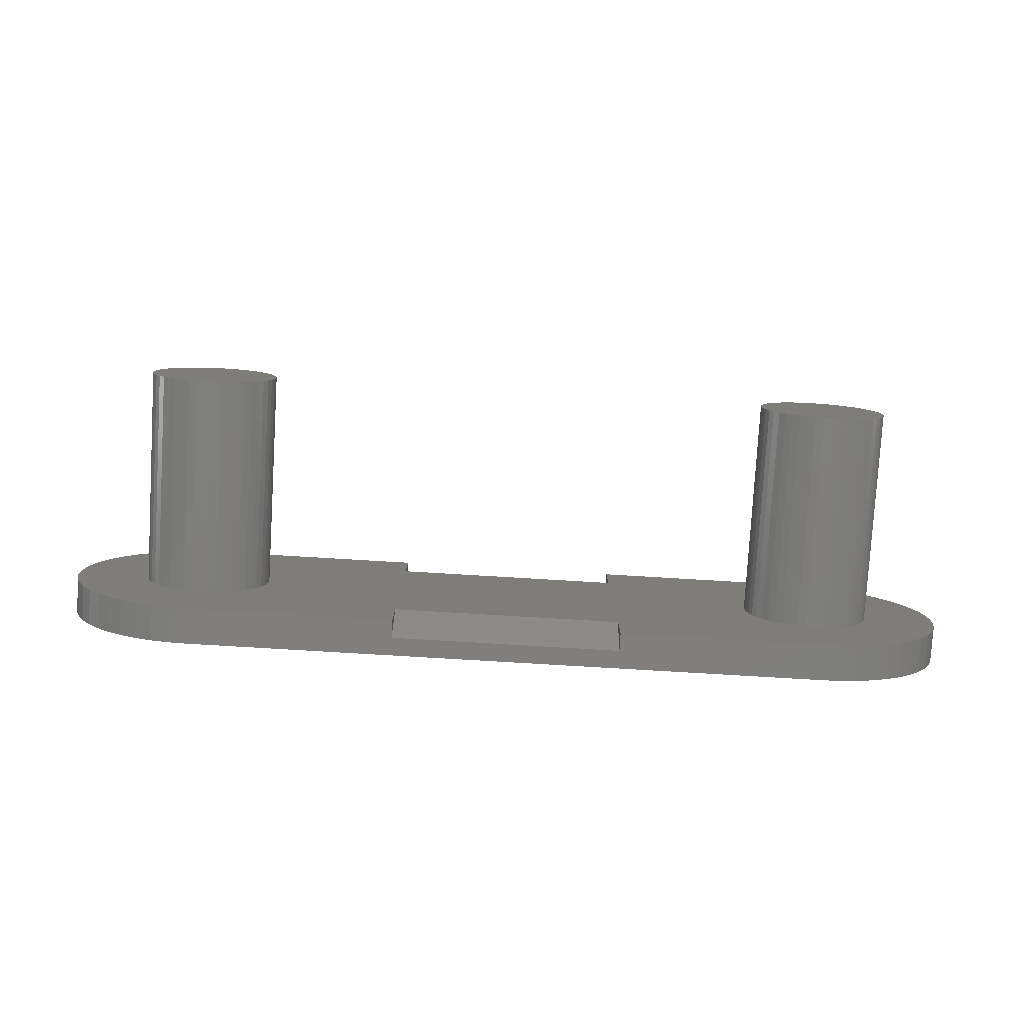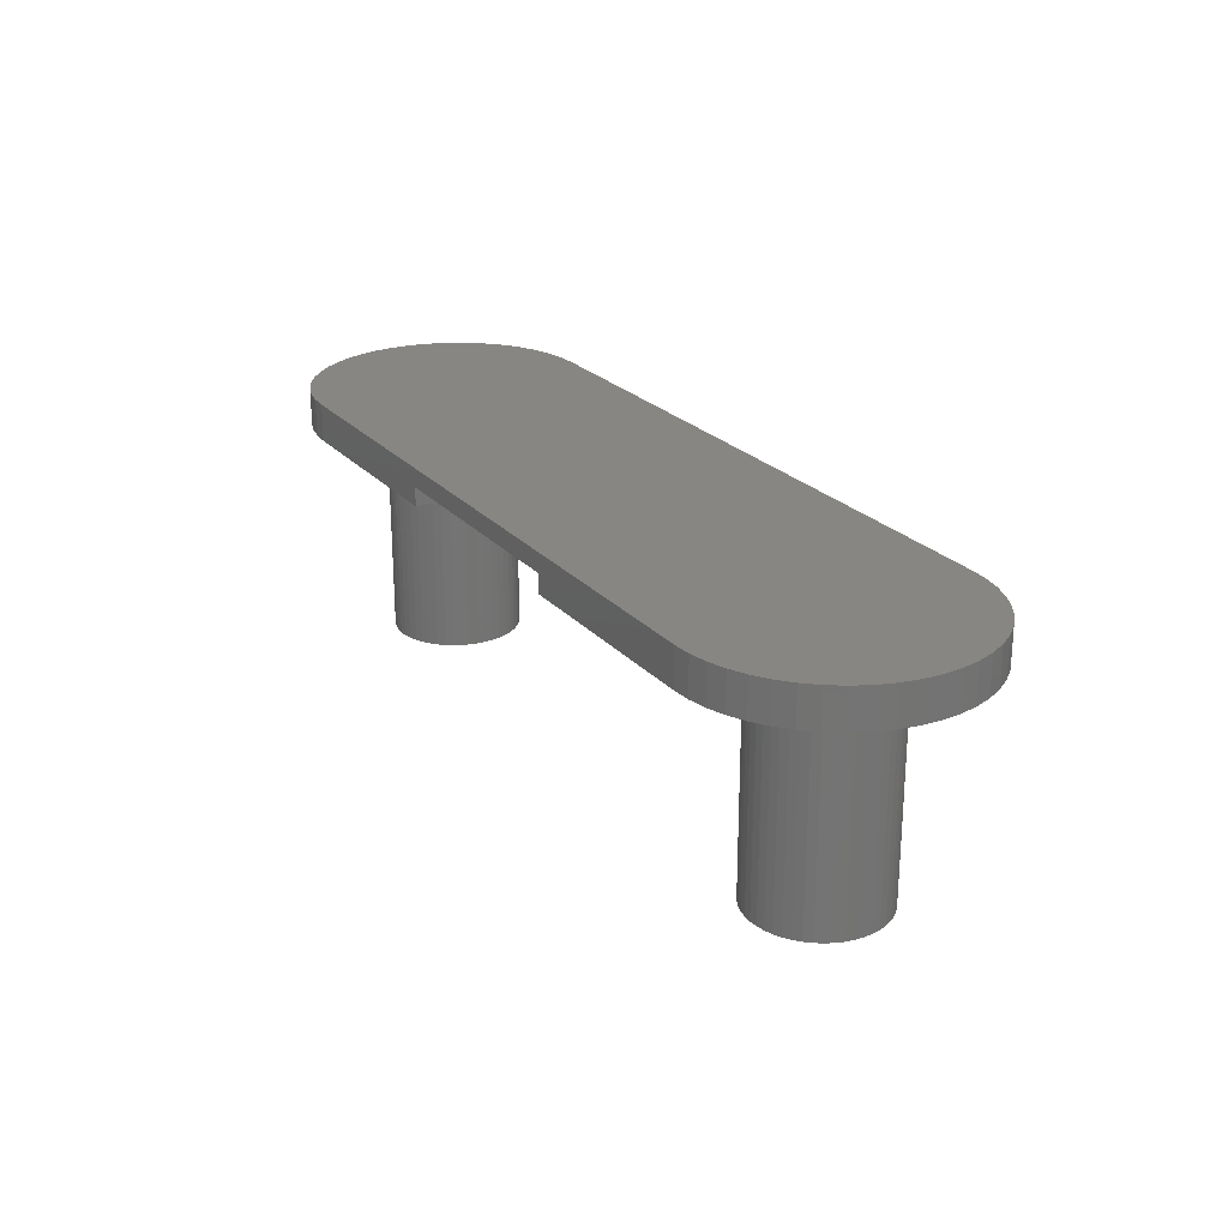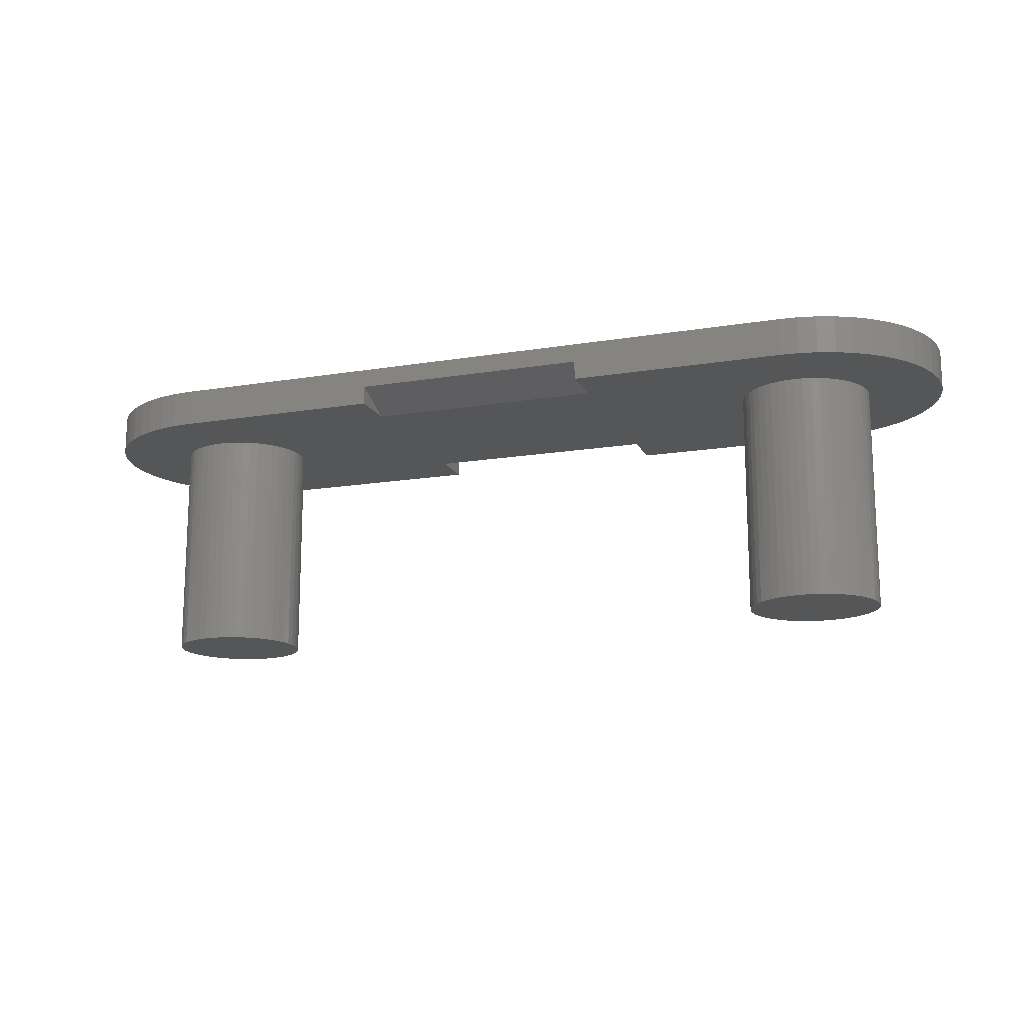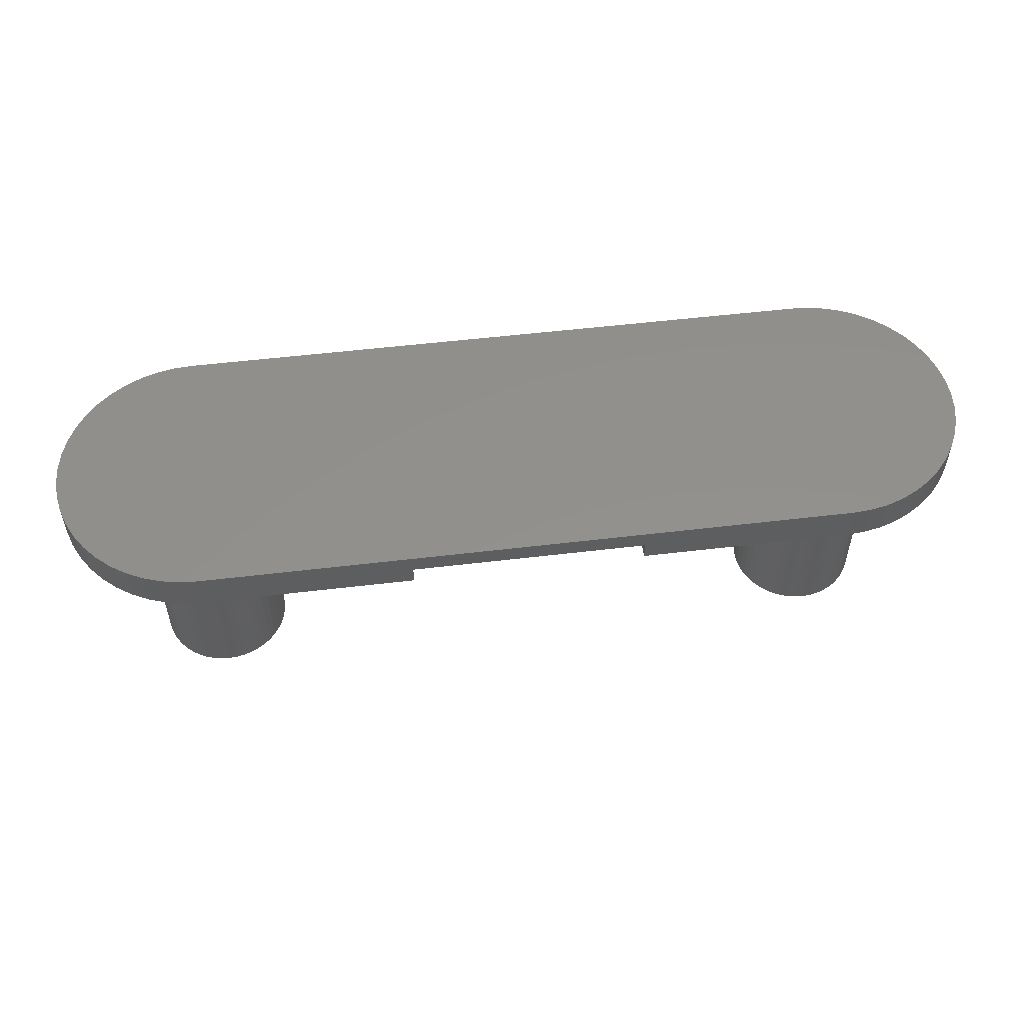
<metadata>
{"format":"stl","ext":"stl","renderer":"f3d","projection":"perspective","resolution":1024,"background":"white","views":[{"elev":-79.6,"azim":176.6,"up":"+Y"},{"elev":23.8,"azim":59.6,"up":"+Z"},{"elev":-15.3,"azim":19.4,"up":"+Z"},{"elev":53.6,"azim":-7.3,"up":"+Z"}]}
</metadata>
<code>
# stl→obj: 314 verts, 520 faces
v 7 0 0.8
v 7.391 2.974 0.8
v 7 3 0.8
v 7.776 2.898 0.8
v 8.148 2.772 0.8
v 8.5 2.598 0.8
v 8.826 2.38 0.8
v 9.121 2.121 0.8
v 9.38 1.826 0.8
v 9.598 1.5 0.8
v 9.772 1.148 0.8
v 9.898 0.7764 0.8
v 9.974 0.3915 0.8
v 10 0 0.8
v 9.974 -0.3915 0.8
v 9.898 -0.7764 0.8
v 9.772 -1.148 0.8
v 9.598 -1.5 0.8
v 9.38 -1.826 0.8
v 9.121 -2.121 0.8
v 8.826 -2.38 0.8
v 8.5 -2.598 0.8
v 8.148 -2.772 0.8
v 7.776 -2.898 0.8
v 7.391 -2.974 0.8
v 7 -3 0.8
v 2.5 -3 0.8
v 2.5 3 0.8
v -2.5 -3 0.8
v -2.5 3 0.8
v -7 -3 0.8
v -7 3 0.8
v -7 0 0.8
v -7.391 -2.974 0.8
v -7.776 -2.898 0.8
v -8.148 -2.772 0.8
v -8.5 -2.598 0.8
v -8.826 -2.38 0.8
v -9.121 -2.121 0.8
v -9.38 -1.826 0.8
v -9.598 -1.5 0.8
v -9.772 -1.148 0.8
v -9.898 -0.7764 0.8
v -9.974 -0.3915 0.8
v -10 0 0.8
v -9.974 0.3915 0.8
v -9.898 0.7764 0.8
v -9.772 1.148 0.8
v -9.598 1.5 0.8
v -9.38 1.826 0.8
v -9.121 2.121 0.8
v -8.826 2.38 0.8
v -8.5 2.598 0.8
v -8.148 2.772 0.8
v -7.776 2.898 0.8
v -7.391 2.974 0.8
v 7 3 0
v 7.391 2.974 0
v 7.776 2.898 0
v 8.148 2.772 0
v 8.5 2.598 0
v 8.826 2.38 0
v 9.121 2.121 0
v 9.38 1.826 0
v 9.598 1.5 0
v 9.772 1.148 0
v 9.898 0.7764 0
v 9.974 0.3915 0
v 10 0 0
v 9.974 -0.3915 0
v 9.898 -0.7764 0
v 9.772 -1.148 0
v 9.598 -1.5 0
v 9.38 -1.826 0
v 9.121 -2.121 0
v 8.826 -2.38 0
v 8.5 -2.598 0
v 8.148 -2.772 0
v 7.776 -2.898 0
v 7.391 -2.974 0
v 7 -3 0
v 2.5 -3 0.4
v 2.5 -3 0
v 2.5 -2 0
v -2.5 -3 0.4
v -2.5 -2 0
v -7 -3 0
v -2.5 -3 0
v 2.5 3 0.4
v 2.5 3 0
v 2.5 2 0
v -2.5 2 0
v -2.5 3 0.4
v -7 3 0
v -2.5 3 0
v -7.391 2.974 0
v -7.776 2.898 0
v -8.148 2.772 0
v -8.5 2.598 0
v -8.826 2.38 0
v -9.121 2.121 0
v -9.38 1.826 0
v -9.598 1.5 0
v -9.772 1.148 0
v -9.898 0.7764 0
v -9.974 0.3915 0
v -10 0 0
v -9.974 -0.3915 0
v -9.898 -0.7764 0
v -9.772 -1.148 0
v -9.598 -1.5 0
v -9.38 -1.826 0
v -9.121 -2.121 0
v -8.826 -2.38 0
v -8.5 -2.598 0
v -8.148 -2.772 0
v -7.776 -2.898 0
v -7.391 -2.974 0
v 7 0 0
v -7 0 0
v 7 0 -4.8
v 5.6 0 -4.8
v 5.612 0.1827 -4.8
v 5.648 0.3623 -4.8
v 5.707 0.5358 -4.8
v 5.788 0.7 -4.8
v 5.889 0.8523 -4.8
v 6.01 0.9899 -4.8
v 6.148 1.111 -4.8
v 6.3 1.212 -4.8
v 6.464 1.294 -4.8
v 6.638 1.352 -4.8
v 6.817 1.388 -4.8
v 7 1.4 -4.8
v 7.183 1.388 -4.8
v 7.362 1.352 -4.8
v 7.536 1.294 -4.8
v 7.7 1.212 -4.8
v 7.852 1.111 -4.8
v 7.99 0.9899 -4.8
v 8.111 0.8523 -4.8
v 8.212 0.7 -4.8
v 8.293 0.5358 -4.8
v 8.352 0.3623 -4.8
v 8.388 0.1827 -4.8
v 8.4 0 -4.8
v 8.388 -0.1827 -4.8
v 8.352 -0.3623 -4.8
v 8.293 -0.5358 -4.8
v 8.212 -0.7 -4.8
v 8.111 -0.8523 -4.8
v 7.99 -0.9899 -4.8
v 7.852 -1.111 -4.8
v 7.7 -1.212 -4.8
v 7.536 -1.294 -4.8
v 7.362 -1.352 -4.8
v 7.183 -1.388 -4.8
v 7 -1.4 -4.8
v 6.817 -1.388 -4.8
v 6.638 -1.352 -4.8
v 6.464 -1.294 -4.8
v 6.3 -1.212 -4.8
v 6.148 -1.111 -4.8
v 6.01 -0.9899 -4.8
v 5.889 -0.8523 -4.8
v 5.788 -0.7 -4.8
v 5.707 -0.5358 -4.8
v 5.648 -0.3623 -4.8
v 5.612 -0.1827 -4.8
v 5.6 0 0
v 5.612 0.1827 0
v 5.648 0.3623 0
v 5.707 0.5358 0
v 5.788 0.7 0
v 5.889 0.8523 0
v 6.01 0.9899 0
v 6.148 1.111 0
v 6.3 1.212 0
v 6.464 1.294 0
v 6.638 1.352 0
v 6.817 1.388 0
v 7 1.4 0
v 7.183 1.388 0
v 7.362 1.352 0
v 7.536 1.294 0
v 7.7 1.212 0
v 7.852 1.111 0
v 7.99 0.9899 0
v 8.111 0.8523 0
v 8.212 0.7 0
v 8.293 0.5358 0
v 8.352 0.3623 0
v 8.388 0.1827 0
v 8.4 0 0
v 8.388 -0.1827 0
v 8.352 -0.3623 0
v 8.293 -0.5358 0
v 8.212 -0.7 0
v 8.111 -0.8523 0
v 7.99 -0.9899 0
v 7.852 -1.111 0
v 7.7 -1.212 0
v 7.536 -1.294 0
v 7.362 -1.352 0
v 7.183 -1.388 0
v 7 -1.4 0
v 6.817 -1.388 0
v 6.638 -1.352 0
v 6.464 -1.294 0
v 6.3 -1.212 0
v 6.148 -1.111 0
v 6.01 -0.9899 0
v 5.889 -0.8523 0
v 5.788 -0.7 0
v 5.707 -0.5358 0
v 5.648 -0.3623 0
v 5.612 -0.1827 0
v -7 0 -4.8
v -8.4 0 -4.8
v -8.388 0.1827 -4.8
v -8.352 0.3623 -4.8
v -8.293 0.5358 -4.8
v -8.212 0.7 -4.8
v -8.111 0.8523 -4.8
v -7.99 0.9899 -4.8
v -7.852 1.111 -4.8
v -7.7 1.212 -4.8
v -7.536 1.294 -4.8
v -7.362 1.352 -4.8
v -7.183 1.388 -4.8
v -7 1.4 -4.8
v -6.817 1.388 -4.8
v -6.638 1.352 -4.8
v -6.464 1.294 -4.8
v -6.3 1.212 -4.8
v -6.148 1.111 -4.8
v -6.01 0.9899 -4.8
v -5.889 0.8523 -4.8
v -5.788 0.7 -4.8
v -5.707 0.5358 -4.8
v -5.648 0.3623 -4.8
v -5.612 0.1827 -4.8
v -5.6 0 -4.8
v -5.612 -0.1827 -4.8
v -5.648 -0.3623 -4.8
v -5.707 -0.5358 -4.8
v -5.788 -0.7 -4.8
v -5.889 -0.8523 -4.8
v -6.01 -0.9899 -4.8
v -6.148 -1.111 -4.8
v -6.3 -1.212 -4.8
v -6.464 -1.294 -4.8
v -6.638 -1.352 -4.8
v -6.817 -1.388 -4.8
v -7 -1.4 -4.8
v -7.183 -1.388 -4.8
v -7.362 -1.352 -4.8
v -7.536 -1.294 -4.8
v -7.7 -1.212 -4.8
v -7.852 -1.111 -4.8
v -7.99 -0.9899 -4.8
v -8.111 -0.8523 -4.8
v -8.212 -0.7 -4.8
v -8.293 -0.5358 -4.8
v -8.352 -0.3623 -4.8
v -8.388 -0.1827 -4.8
v -8.4 0 0
v -8.388 0.1827 0
v -8.352 0.3623 0
v -8.293 0.5358 0
v -8.212 0.7 0
v -8.111 0.8523 0
v -7.99 0.9899 0
v -7.852 1.111 0
v -7.7 1.212 0
v -7.536 1.294 0
v -7.362 1.352 0
v -7.183 1.388 0
v -7 1.4 0
v -6.817 1.388 0
v -6.638 1.352 0
v -6.464 1.294 0
v -6.3 1.212 0
v -6.148 1.111 0
v -6.01 0.9899 0
v -5.889 0.8523 0
v -5.788 0.7 0
v -5.707 0.5358 0
v -5.648 0.3623 0
v -5.612 0.1827 0
v -5.6 0 0
v -5.612 -0.1827 0
v -5.648 -0.3623 0
v -5.707 -0.5358 0
v -5.788 -0.7 0
v -5.889 -0.8523 0
v -6.01 -0.9899 0
v -6.148 -1.111 0
v -6.3 -1.212 0
v -6.464 -1.294 0
v -6.638 -1.352 0
v -6.817 -1.388 0
v -7 -1.4 0
v -7.183 -1.388 0
v -7.362 -1.352 0
v -7.536 -1.294 0
v -7.7 -1.212 0
v -7.852 -1.111 0
v -7.99 -0.9899 0
v -8.111 -0.8523 0
v -8.212 -0.7 0
v -8.293 -0.5358 0
v -8.352 -0.3623 0
v -8.388 -0.1827 0
f 1 2 3
f 1 4 2
f 1 5 4
f 1 6 5
f 1 7 6
f 1 8 7
f 1 9 8
f 1 10 9
f 1 11 10
f 1 12 11
f 1 13 12
f 1 14 13
f 1 15 14
f 1 16 15
f 1 17 16
f 1 18 17
f 1 19 18
f 1 20 19
f 1 21 20
f 1 22 21
f 1 23 22
f 1 24 23
f 1 25 24
f 1 26 25
f 3 27 26
f 27 3 28
f 28 29 27
f 29 28 30
f 30 31 29
f 31 30 32
f 33 34 31
f 33 35 34
f 33 36 35
f 33 37 36
f 33 38 37
f 33 39 38
f 33 40 39
f 33 41 40
f 33 42 41
f 33 43 42
f 33 44 43
f 33 45 44
f 33 46 45
f 33 47 46
f 33 48 47
f 33 49 48
f 33 50 49
f 33 51 50
f 33 52 51
f 33 53 52
f 33 54 53
f 33 55 54
f 33 56 55
f 33 32 56
f 2 57 3
f 57 2 58
f 4 58 2
f 58 4 59
f 5 59 4
f 59 5 60
f 6 60 5
f 60 6 61
f 7 61 6
f 61 7 62
f 8 62 7
f 62 8 63
f 9 63 8
f 63 9 64
f 10 64 9
f 64 10 65
f 11 65 10
f 65 11 66
f 12 66 11
f 66 12 67
f 13 67 12
f 67 13 68
f 14 68 13
f 68 14 69
f 15 69 14
f 69 15 70
f 16 70 15
f 70 16 71
f 17 71 16
f 71 17 72
f 18 72 17
f 72 18 73
f 19 73 18
f 73 19 74
f 20 74 19
f 74 20 75
f 21 75 20
f 75 21 76
f 22 76 21
f 76 22 77
f 23 77 22
f 77 23 78
f 24 78 23
f 78 24 79
f 25 79 24
f 79 25 80
f 26 80 25
f 80 26 81
f 27 82 81
f 81 26 27
f 82 83 81
f 82 84 83
f 85 86 84
f 84 82 85
f 82 27 29
f 29 85 82
f 31 87 85
f 85 29 31
f 87 88 85
f 88 86 85
f 3 57 89
f 89 28 3
f 57 90 89
f 90 91 89
f 89 91 92
f 92 93 89
f 28 89 93
f 93 30 28
f 30 93 94
f 94 32 30
f 93 95 94
f 93 92 95
f 56 32 94
f 94 96 56
f 55 56 96
f 96 97 55
f 54 55 97
f 97 98 54
f 53 54 98
f 98 99 53
f 52 53 99
f 99 100 52
f 51 52 100
f 100 101 51
f 50 51 101
f 101 102 50
f 49 50 102
f 102 103 49
f 48 49 103
f 103 104 48
f 47 48 104
f 104 105 47
f 46 47 105
f 105 106 46
f 45 46 106
f 106 107 45
f 44 45 107
f 107 108 44
f 43 44 108
f 108 109 43
f 42 43 109
f 109 110 42
f 41 42 110
f 110 111 41
f 40 41 111
f 111 112 40
f 39 40 112
f 112 113 39
f 38 39 113
f 113 114 38
f 37 38 114
f 114 115 37
f 36 37 115
f 115 116 36
f 35 36 116
f 116 117 35
f 34 35 117
f 117 118 34
f 31 34 118
f 118 87 31
f 119 57 58
f 119 58 59
f 119 59 60
f 119 60 61
f 119 61 62
f 119 62 63
f 119 63 64
f 119 64 65
f 119 65 66
f 119 66 67
f 119 67 68
f 119 68 69
f 119 69 70
f 119 70 71
f 119 71 72
f 119 72 73
f 119 73 74
f 119 74 75
f 119 75 76
f 119 76 77
f 119 77 78
f 119 78 79
f 119 79 80
f 119 80 81
f 81 83 84
f 81 84 91
f 91 57 81
f 91 90 57
f 91 84 86
f 86 92 91
f 86 88 87
f 94 92 86
f 86 87 94
f 94 95 92
f 120 96 94
f 120 97 96
f 120 98 97
f 120 99 98
f 120 100 99
f 120 101 100
f 120 102 101
f 120 103 102
f 120 104 103
f 120 105 104
f 120 106 105
f 120 107 106
f 120 108 107
f 120 109 108
f 120 110 109
f 120 111 110
f 120 112 111
f 120 113 112
f 120 114 113
f 120 115 114
f 120 116 115
f 120 117 116
f 120 118 117
f 120 87 118
f 121 122 123
f 121 123 124
f 121 124 125
f 121 125 126
f 121 126 127
f 121 127 128
f 121 128 129
f 121 129 130
f 121 130 131
f 121 131 132
f 121 132 133
f 121 133 134
f 121 134 135
f 121 135 136
f 121 136 137
f 121 137 138
f 121 138 139
f 121 139 140
f 121 140 141
f 121 141 142
f 121 142 143
f 121 143 144
f 121 144 145
f 121 145 146
f 121 146 147
f 121 147 148
f 121 148 149
f 121 149 150
f 121 150 151
f 121 151 152
f 121 152 153
f 121 153 154
f 121 154 155
f 121 155 156
f 121 156 157
f 121 157 158
f 121 158 159
f 121 159 160
f 121 160 161
f 121 161 162
f 121 162 163
f 121 163 164
f 121 164 165
f 121 165 166
f 121 166 167
f 121 167 168
f 121 168 169
f 121 169 122
f 123 122 170
f 170 171 123
f 124 123 171
f 171 172 124
f 125 124 172
f 172 173 125
f 126 125 173
f 173 174 126
f 127 126 174
f 174 175 127
f 128 127 175
f 175 176 128
f 129 128 176
f 176 177 129
f 130 129 177
f 177 178 130
f 131 130 178
f 178 179 131
f 132 131 179
f 179 180 132
f 133 132 180
f 180 181 133
f 134 133 181
f 181 182 134
f 135 134 182
f 182 183 135
f 136 135 183
f 183 184 136
f 137 136 184
f 184 185 137
f 138 137 185
f 185 186 138
f 139 138 186
f 186 187 139
f 140 139 187
f 187 188 140
f 141 140 188
f 188 189 141
f 142 141 189
f 189 190 142
f 143 142 190
f 190 191 143
f 144 143 191
f 191 192 144
f 145 144 192
f 192 193 145
f 146 145 193
f 193 194 146
f 147 146 194
f 194 195 147
f 148 147 195
f 195 196 148
f 149 148 196
f 196 197 149
f 150 149 197
f 197 198 150
f 151 150 198
f 198 199 151
f 152 151 199
f 199 200 152
f 153 152 200
f 200 201 153
f 154 153 201
f 201 202 154
f 155 154 202
f 202 203 155
f 156 155 203
f 203 204 156
f 157 156 204
f 204 205 157
f 158 157 205
f 205 206 158
f 159 158 206
f 206 207 159
f 160 159 207
f 207 208 160
f 161 160 208
f 208 209 161
f 162 161 209
f 209 210 162
f 163 162 210
f 210 211 163
f 164 163 211
f 211 212 164
f 165 164 212
f 212 213 165
f 166 165 213
f 213 214 166
f 167 166 214
f 214 215 167
f 168 167 215
f 215 216 168
f 169 168 216
f 216 217 169
f 122 169 217
f 217 170 122
f 218 219 220
f 218 220 221
f 218 221 222
f 218 222 223
f 218 223 224
f 218 224 225
f 218 225 226
f 218 226 227
f 218 227 228
f 218 228 229
f 218 229 230
f 218 230 231
f 218 231 232
f 218 232 233
f 218 233 234
f 218 234 235
f 218 235 236
f 218 236 237
f 218 237 238
f 218 238 239
f 218 239 240
f 218 240 241
f 218 241 242
f 218 242 243
f 218 243 244
f 218 244 245
f 218 245 246
f 218 246 247
f 218 247 248
f 218 248 249
f 218 249 250
f 218 250 251
f 218 251 252
f 218 252 253
f 218 253 254
f 218 254 255
f 218 255 256
f 218 256 257
f 218 257 258
f 218 258 259
f 218 259 260
f 218 260 261
f 218 261 262
f 218 262 263
f 218 263 264
f 218 264 265
f 218 265 266
f 218 266 219
f 220 219 267
f 267 268 220
f 221 220 268
f 268 269 221
f 222 221 269
f 269 270 222
f 223 222 270
f 270 271 223
f 224 223 271
f 271 272 224
f 225 224 272
f 272 273 225
f 226 225 273
f 273 274 226
f 227 226 274
f 274 275 227
f 228 227 275
f 275 276 228
f 229 228 276
f 276 277 229
f 230 229 277
f 277 278 230
f 231 230 278
f 278 279 231
f 232 231 279
f 279 280 232
f 233 232 280
f 280 281 233
f 234 233 281
f 281 282 234
f 235 234 282
f 282 283 235
f 236 235 283
f 283 284 236
f 237 236 284
f 284 285 237
f 238 237 285
f 285 286 238
f 239 238 286
f 286 287 239
f 240 239 287
f 287 288 240
f 241 240 288
f 288 289 241
f 242 241 289
f 289 290 242
f 243 242 290
f 290 291 243
f 244 243 291
f 291 292 244
f 245 244 292
f 292 293 245
f 246 245 293
f 293 294 246
f 247 246 294
f 294 295 247
f 248 247 295
f 295 296 248
f 249 248 296
f 296 297 249
f 250 249 297
f 297 298 250
f 251 250 298
f 298 299 251
f 252 251 299
f 299 300 252
f 253 252 300
f 300 301 253
f 254 253 301
f 301 302 254
f 255 254 302
f 302 303 255
f 256 255 303
f 303 304 256
f 257 256 304
f 304 305 257
f 258 257 305
f 305 306 258
f 259 258 306
f 306 307 259
f 260 259 307
f 307 308 260
f 261 260 308
f 308 309 261
f 262 261 309
f 309 310 262
f 263 262 310
f 310 311 263
f 264 263 311
f 311 312 264
f 265 264 312
f 312 313 265
f 266 265 313
f 313 314 266
f 219 266 314
f 314 267 219

</code>
